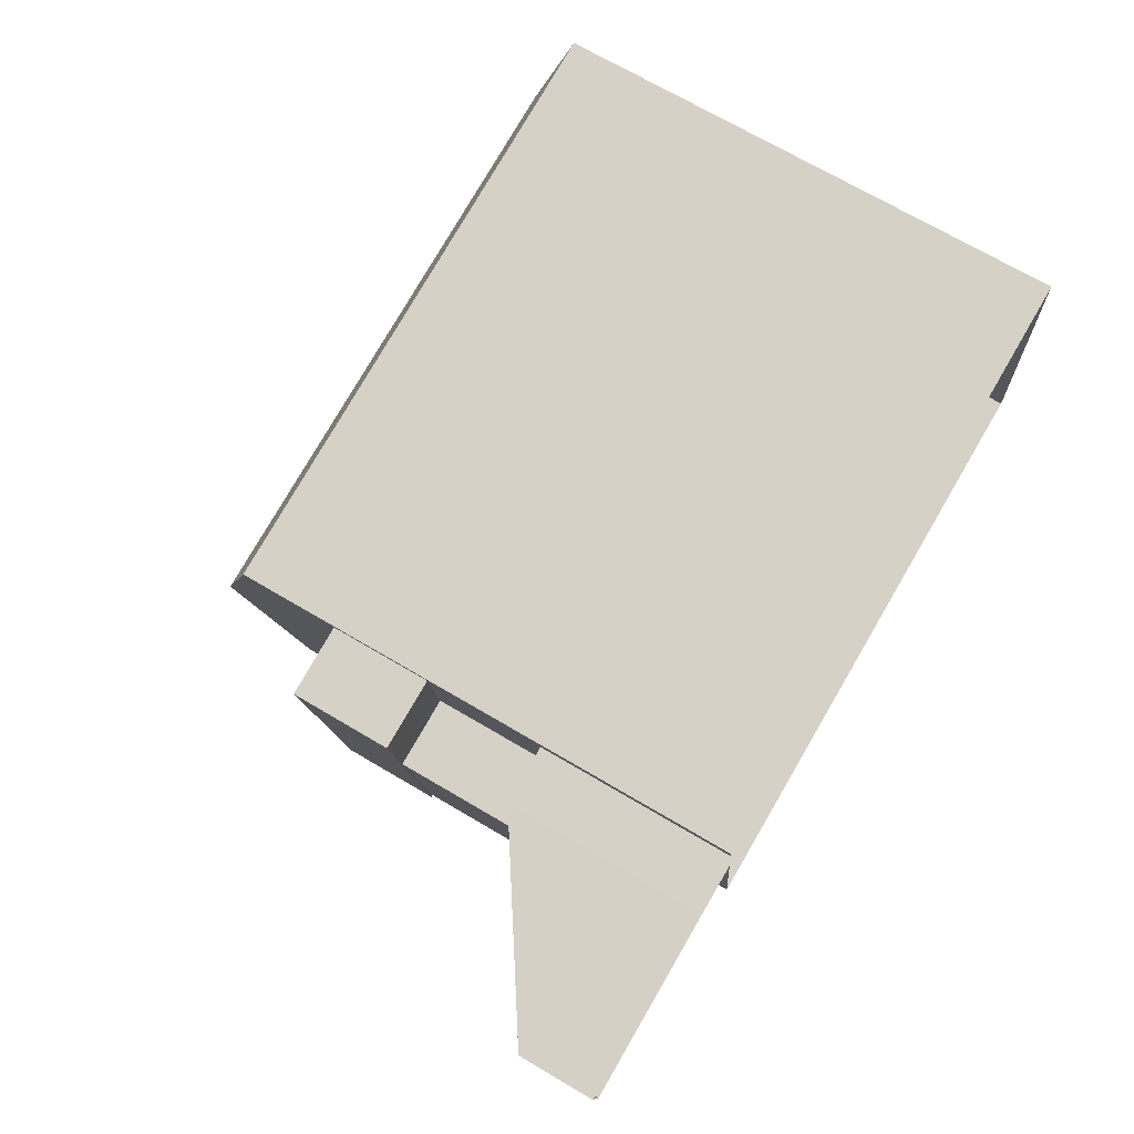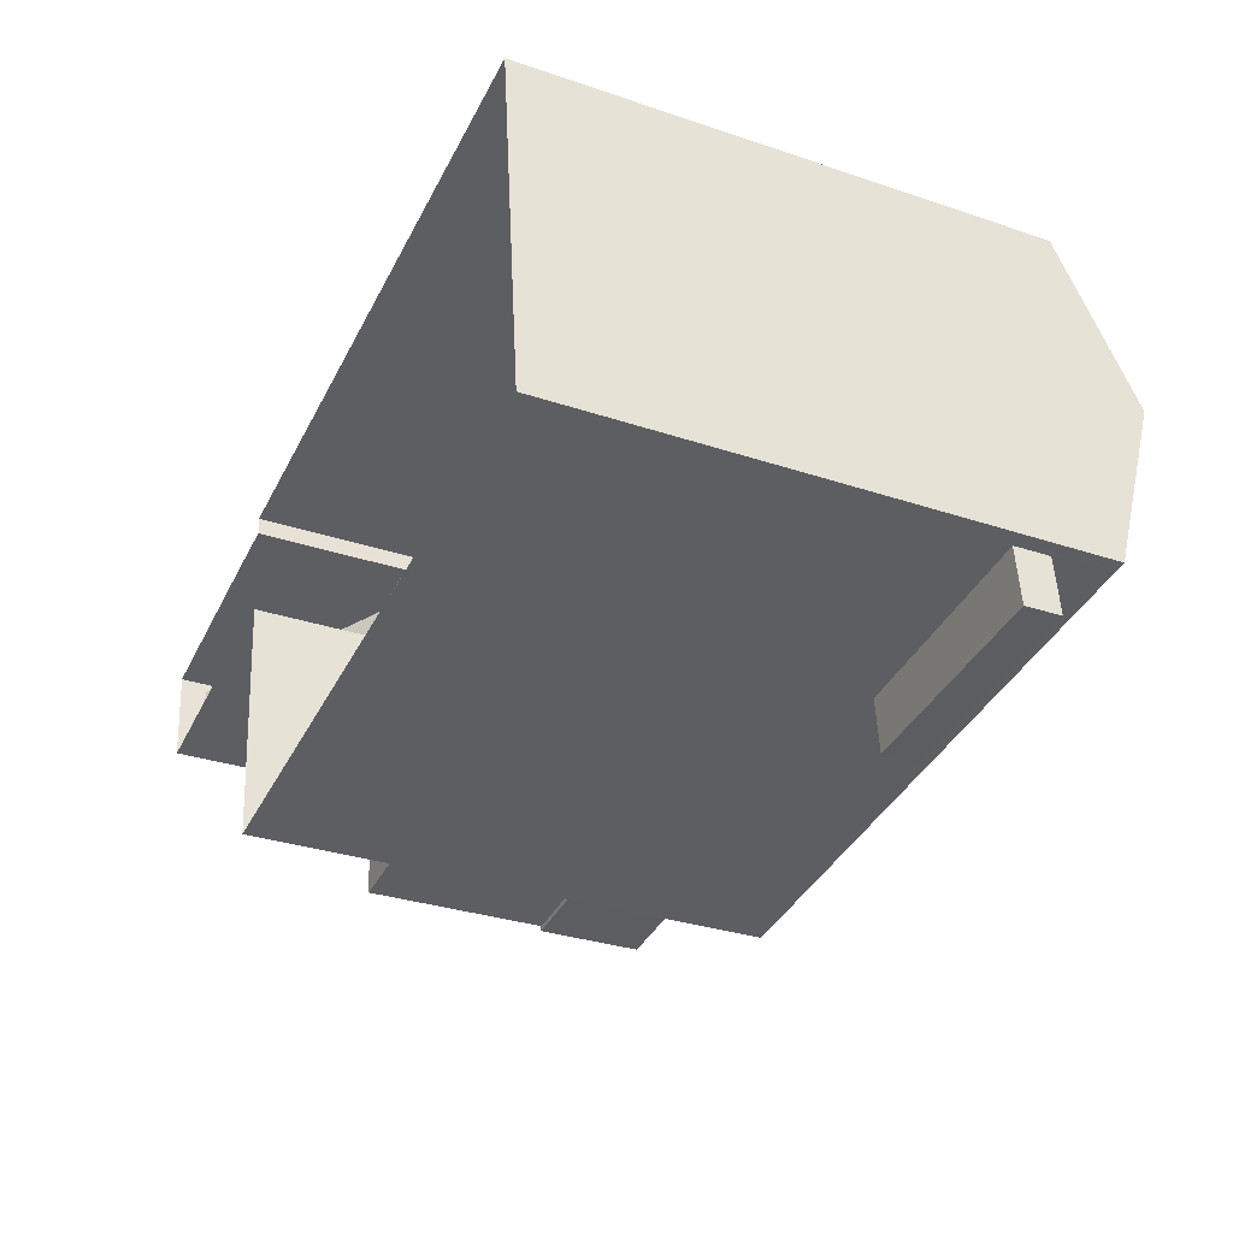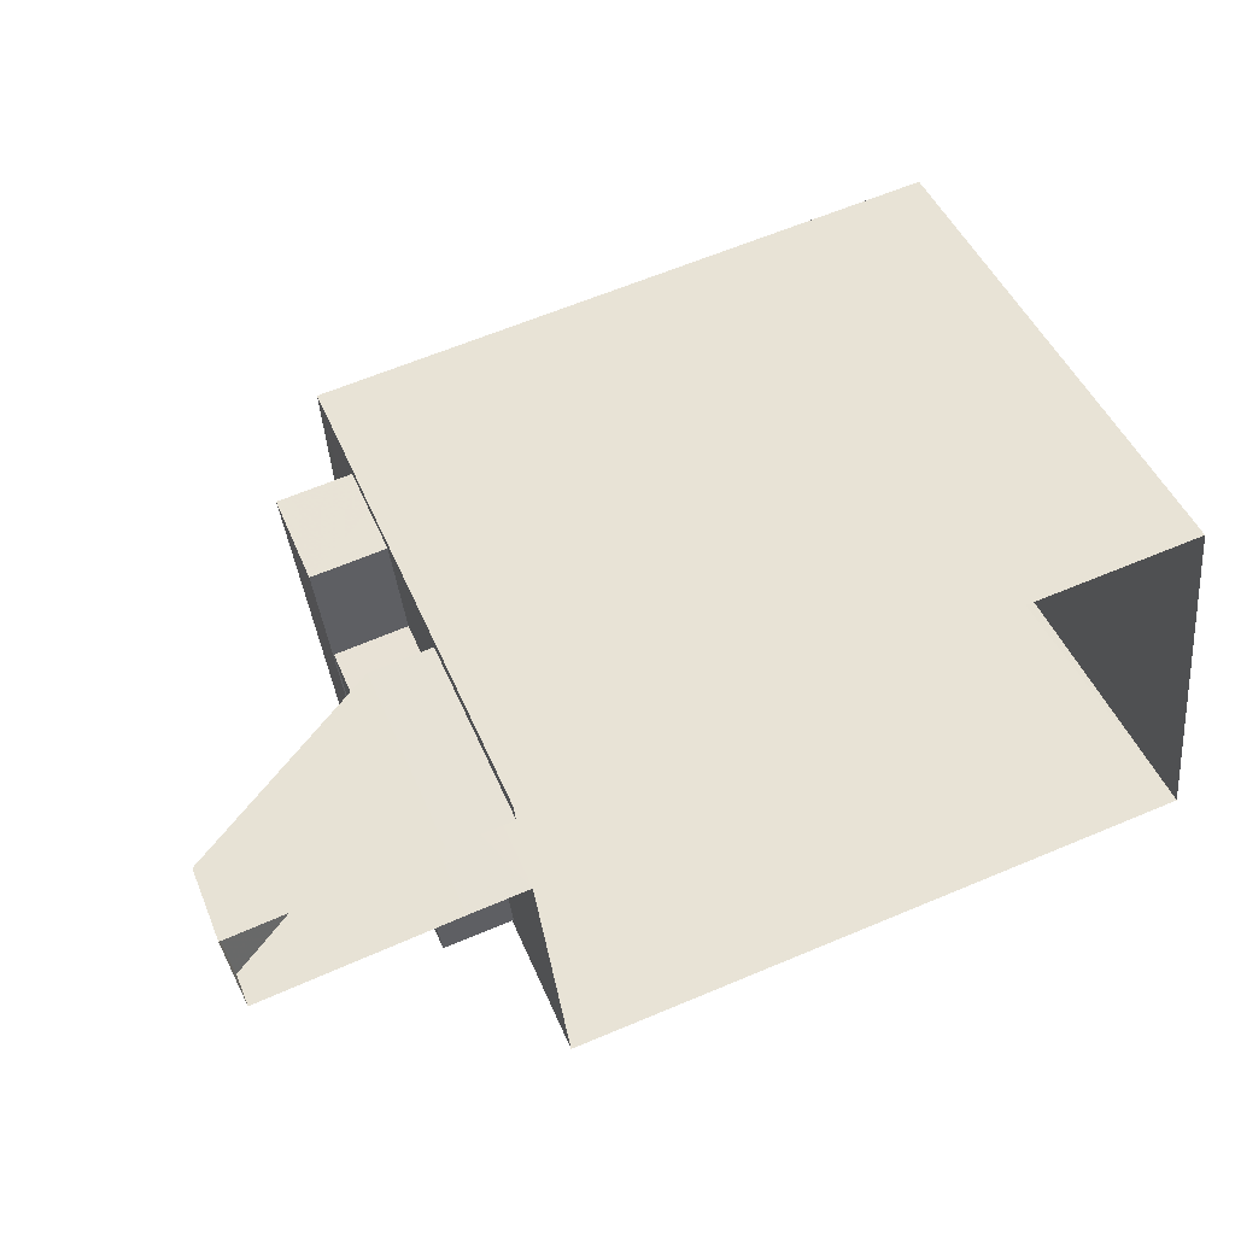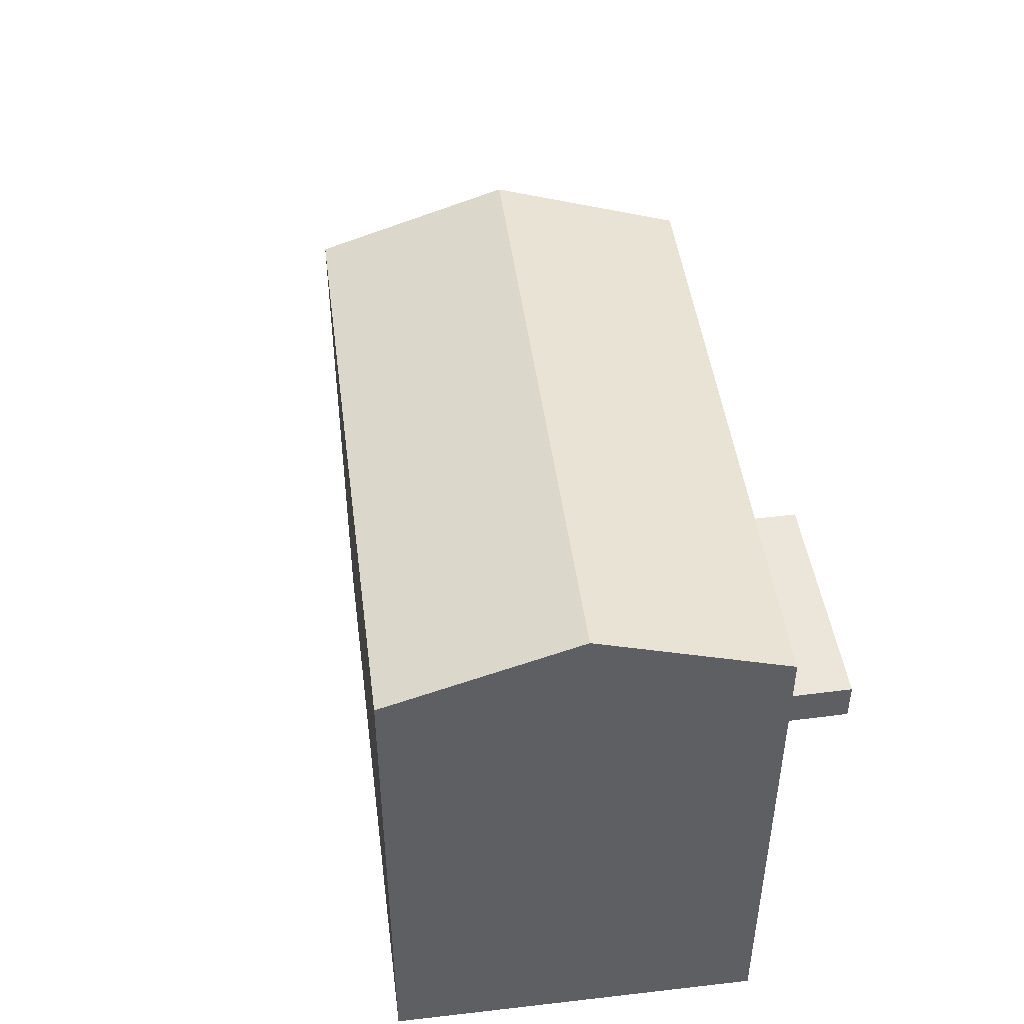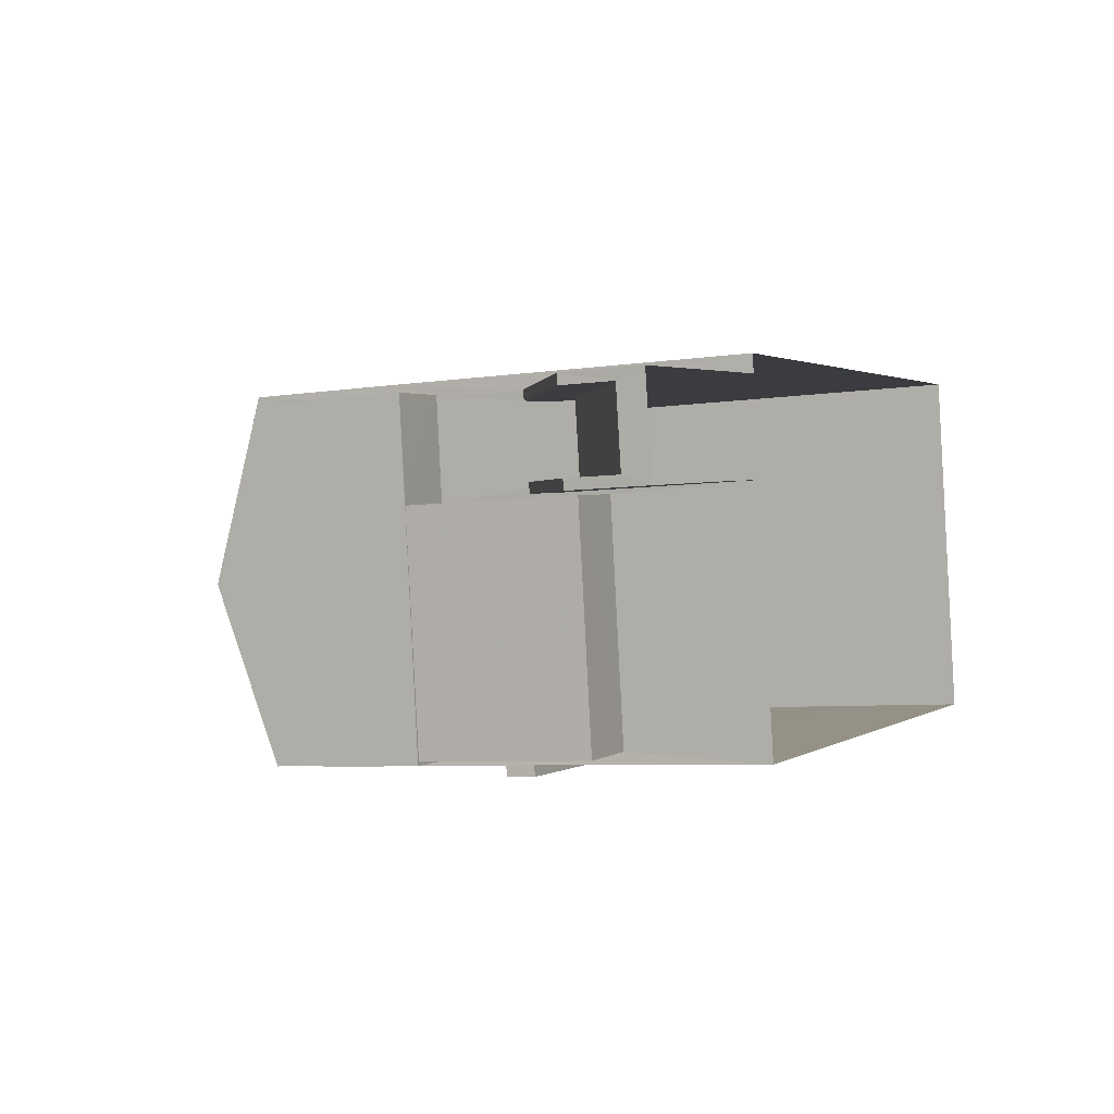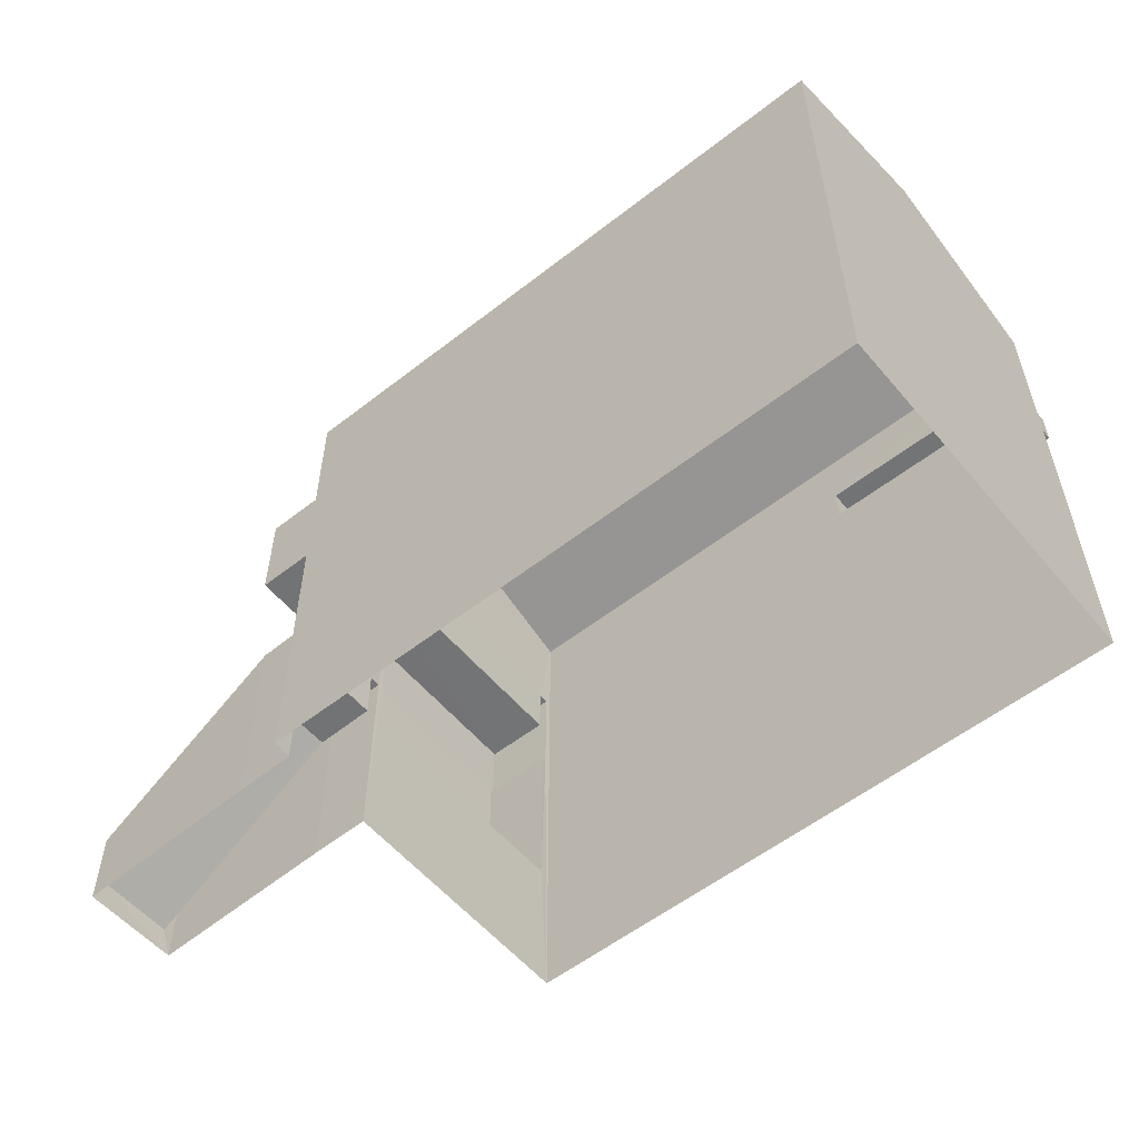
<metadata>
{"format":"obj","ext":"obj","renderer":"f3d","projection":"perspective","resolution":1024,"background":"white","views":[{"elev":70.9,"azim":120.5,"up":"+Y"},{"elev":-31.8,"azim":-115.3,"up":"+Y"},{"elev":46.5,"azim":158.1,"up":"+Y"},{"elev":46.8,"azim":-104.2,"up":"+Z"},{"elev":-5.9,"azim":115.5,"up":"+Y"},{"elev":-55.9,"azim":-147.4,"up":"+Z"}]}
</metadata>
<code>
v -8.945e+04 -9.923e+04 7.177
v -8.945e+04 -9.923e+04 7.177
v -8.946e+04 -9.922e+04 7.178
v -8.946e+04 -9.923e+04 7.178
v -8.945e+04 -9.923e+04 7.177
v -8.945e+04 -9.923e+04 7.177
v -8.944e+04 -9.923e+04 7.176
v -8.945e+04 -9.923e+04 7.177
v -8.945e+04 -9.923e+04 7.176
v -8.944e+04 -9.923e+04 7.176
v -8.945e+04 -9.923e+04 13.48
v -8.945e+04 -9.923e+04 13.48
v -8.945e+04 -9.923e+04 13.48
v -8.945e+04 -9.923e+04 13.48
v -8.945e+04 -9.923e+04 13.48
v -8.945e+04 -9.923e+04 13.48
v -8.945e+04 -9.923e+04 13.48
v -8.945e+04 -9.923e+04 13.48
v -8.945e+04 -9.923e+04 10.03
v -8.945e+04 -9.923e+04 10.03
v -8.945e+04 -9.923e+04 10.03
v -8.945e+04 -9.923e+04 10.03
v -8.946e+04 -9.923e+04 15.53
v -8.946e+04 -9.923e+04 15.53
v -8.946e+04 -9.923e+04 15.53
v -8.946e+04 -9.923e+04 15.53
v -8.945e+04 -9.923e+04 14.48
v -8.945e+04 -9.923e+04 14.48
v -8.945e+04 -9.923e+04 14.48
v -8.945e+04 -9.923e+04 14.48
v -8.945e+04 -9.923e+04 15.48
v -8.945e+04 -9.923e+04 15.48
v -8.945e+04 -9.923e+04 15.48
v -8.945e+04 -9.923e+04 15.48
v -8.945e+04 -9.923e+04 15.48
v -8.945e+04 -9.923e+04 15.48
v -8.945e+04 -9.923e+04 15.48
v -8.945e+04 -9.923e+04 15.48
v -8.946e+04 -9.923e+04 16.23
v -8.946e+04 -9.923e+04 16.23
v -8.946e+04 -9.923e+04 16.23
v -8.946e+04 -9.923e+04 16.23
v -8.945e+04 -9.923e+04 17.4
v -8.946e+04 -9.923e+04 18.58
v -8.946e+04 -9.923e+04 17.4
v -8.945e+04 -9.923e+04 11.1
v -8.945e+04 -9.923e+04 11.1
v -8.945e+04 -9.923e+04 11.1
v -8.945e+04 -9.923e+04 11.1
v -8.944e+04 -9.923e+04 8.687
v -8.945e+04 -9.923e+04 11.1
v -8.945e+04 -9.923e+04 11.1
v -8.944e+04 -9.923e+04 8.687
v -8.946e+04 -9.922e+04 17.4
v -8.945e+04 -9.923e+04 18.58
v -8.945e+04 -9.923e+04 17.4
v -8.945e+04 -9.923e+04 11.1
v -8.944e+04 -9.923e+04 8.686
v -8.945e+04 -9.923e+04 11.09
v -8.944e+04 -9.923e+04 8.686
v -8.945e+04 -9.923e+04 10.1
v -8.944e+04 -9.923e+04 7.686
v -8.945e+04 -9.923e+04 10.1
v -8.944e+04 -9.923e+04 7.687
v -8.945e+04 -9.923e+04 10.1
v -8.945e+04 -9.923e+04 10.1
v -8.945e+04 -9.923e+04 10.1
v -8.945e+04 -9.923e+04 10.1
v -8.945e+04 -9.923e+04 11.1
v -8.945e+04 -9.923e+04 11.1
v -8.945e+04 -9.923e+04 11.1
v -8.945e+04 -9.923e+04 15.48
v -8.945e+04 -9.923e+04 14.48
v -8.945e+04 -9.923e+04 16.23
v -8.945e+04 -9.923e+04 15.53
v -8.945e+04 -9.923e+04 14.48
f 1 2 3
f 4 3 5
f 4 5 6
f 7 8 9
f 10 8 7
f 5 2 9
f 8 5 9
f 3 2 5
f 11 12 13
f 14 15 16
f 16 13 17
f 14 16 17
f 13 12 18
f 17 13 18
f 19 20 21
f 19 22 20
f 23 24 25
f 26 23 25
f 27 28 29
f 27 30 28
f 31 32 33
f 34 35 36
f 37 32 31
f 38 34 32
f 34 38 35
f 38 32 37
f 39 40 41
f 39 42 40
f 43 44 45
f 46 47 48
f 49 46 48
f 50 51 52
f 53 50 52
f 54 55 56
f 57 58 59
f 57 60 58
f 55 44 43
f 61 62 63
f 61 64 62
f 65 66 67
f 68 65 67
f 44 55 54
f 69 70 52
f 69 71 70
f 54 3 4
f 45 54 4
f 32 29 28
f 32 34 29
f 16 21 20
f 13 16 20
f 52 70 5
f 8 52 5
f 37 14 17
f 37 31 14
f 66 65 51
f 51 71 69
f 51 65 71
f 57 48 47
f 57 59 48
f 15 19 21
f 16 15 21
f 53 52 8
f 10 53 8
f 55 43 56
f 47 46 57
f 57 68 67
f 57 46 68
f 18 38 37
f 17 18 37
f 23 41 24
f 23 39 41
f 61 50 64
f 66 51 50
f 61 66 50
f 2 1 49
f 5 19 6
f 72 56 35
f 43 36 56
f 65 68 46
f 1 73 49
f 33 43 74
f 46 49 12
f 22 5 70
f 6 14 75
f 75 31 74
f 65 46 71
f 70 71 11
f 12 73 76
f 36 35 56
f 33 27 36
f 11 46 12
f 30 27 33
f 19 15 14
f 11 22 70
f 75 14 31
f 19 5 22
f 31 33 74
f 19 14 6
f 33 36 43
f 49 73 12
f 11 71 46
f 61 67 66
f 61 63 67
f 52 51 69
f 62 60 63
f 63 60 67
f 60 57 67
f 73 3 54
f 54 56 72
f 73 1 3
f 73 54 72
f 36 29 34
f 36 27 29
f 26 25 40
f 42 26 40
f 41 40 25
f 24 41 25
f 35 73 72
f 35 76 73
f 6 23 4
f 4 26 45
f 45 39 43
f 6 75 23
f 39 74 43
f 42 39 45
f 26 42 45
f 4 23 26
f 30 32 28
f 30 33 32
f 38 18 76
f 38 76 35
f 18 12 76
f 9 2 59
f 59 49 48
f 59 2 49
f 39 75 74
f 39 23 75
f 7 58 62
f 7 62 10
f 64 53 10
f 64 50 53
f 58 60 62
f 62 64 10
f 44 54 45
f 9 58 7
f 9 59 58
f 13 20 22
f 11 13 22

</code>
